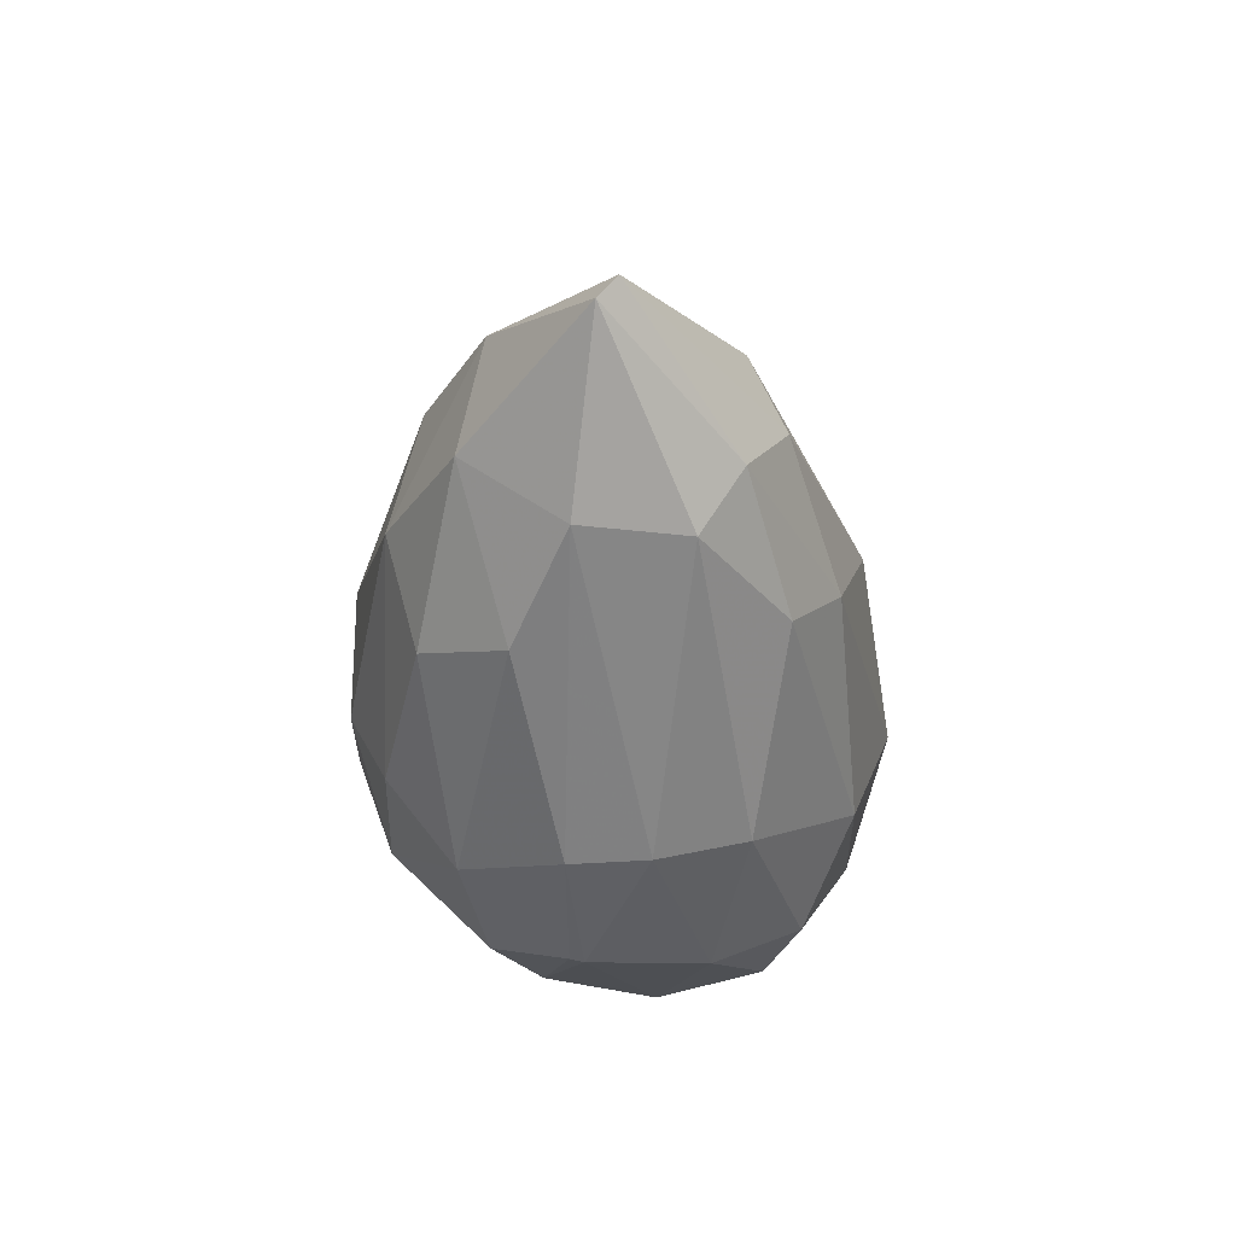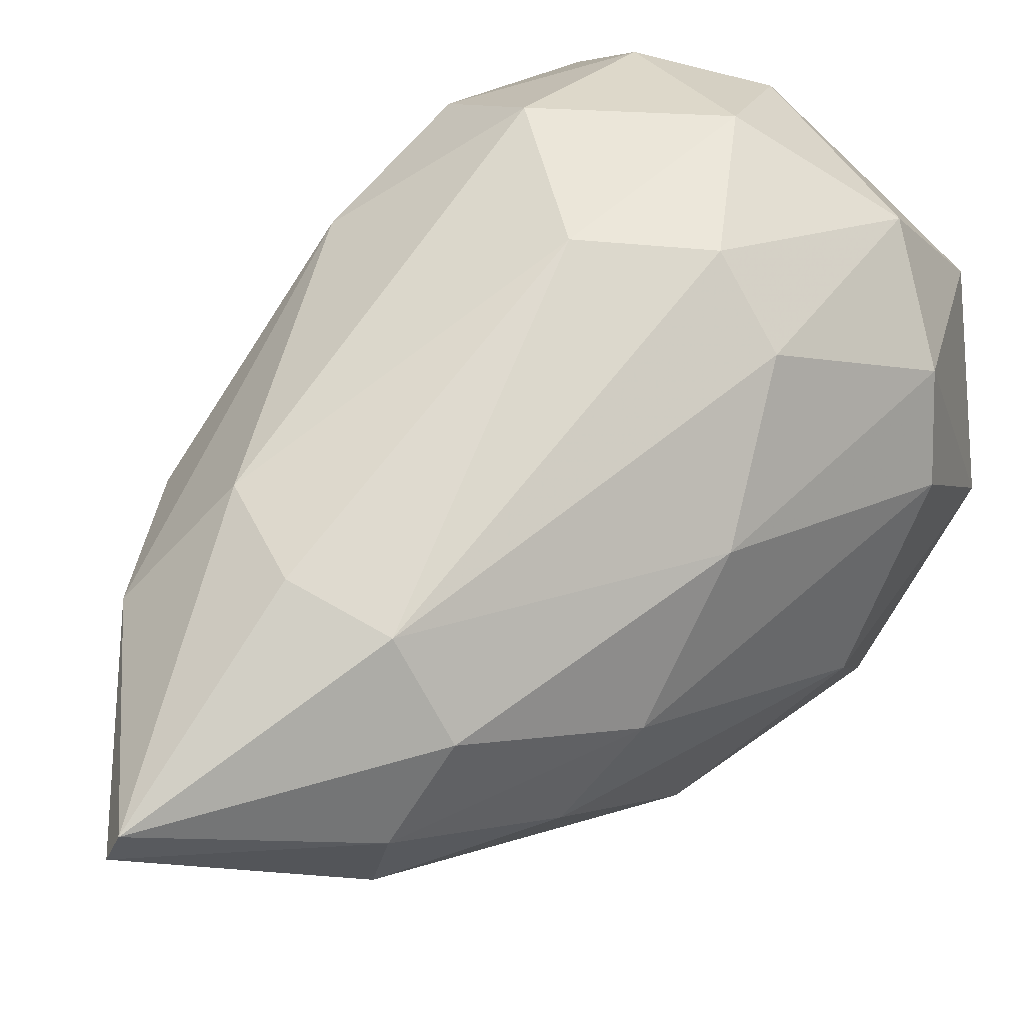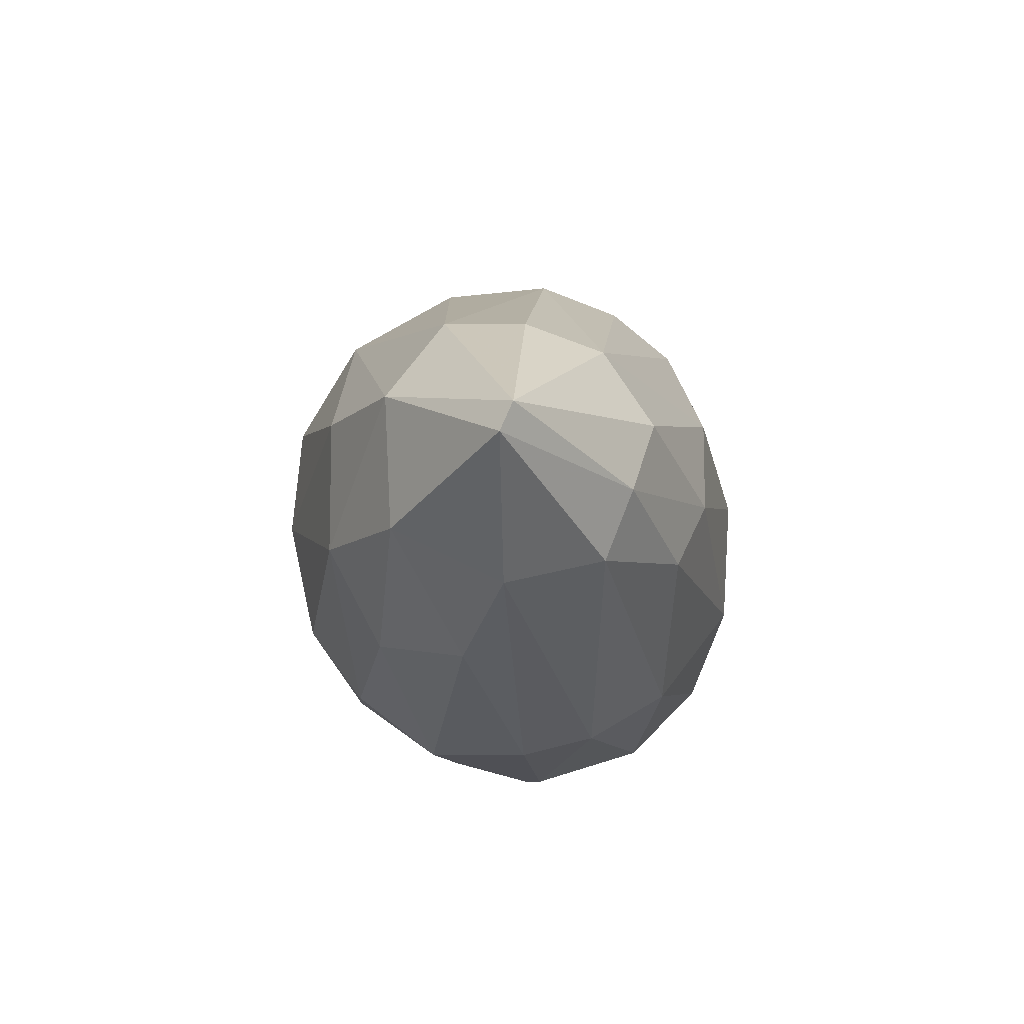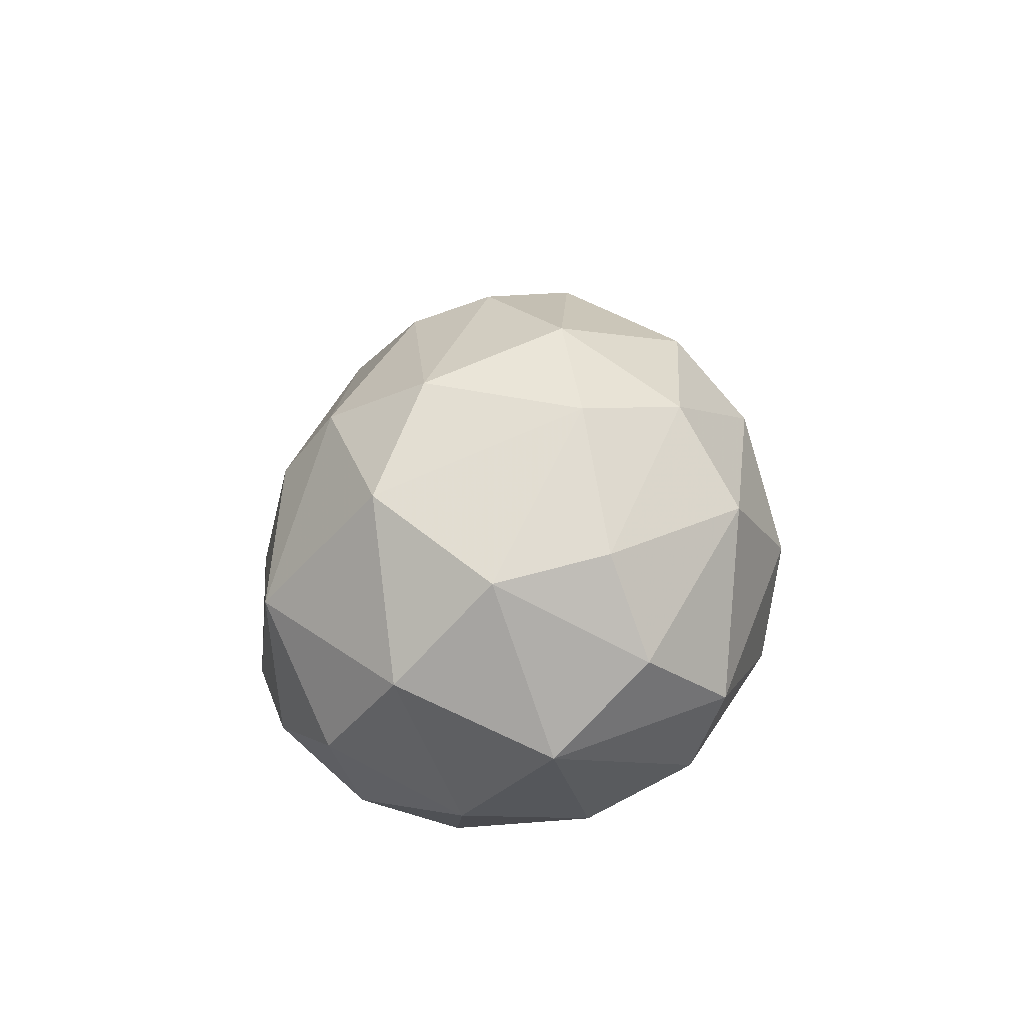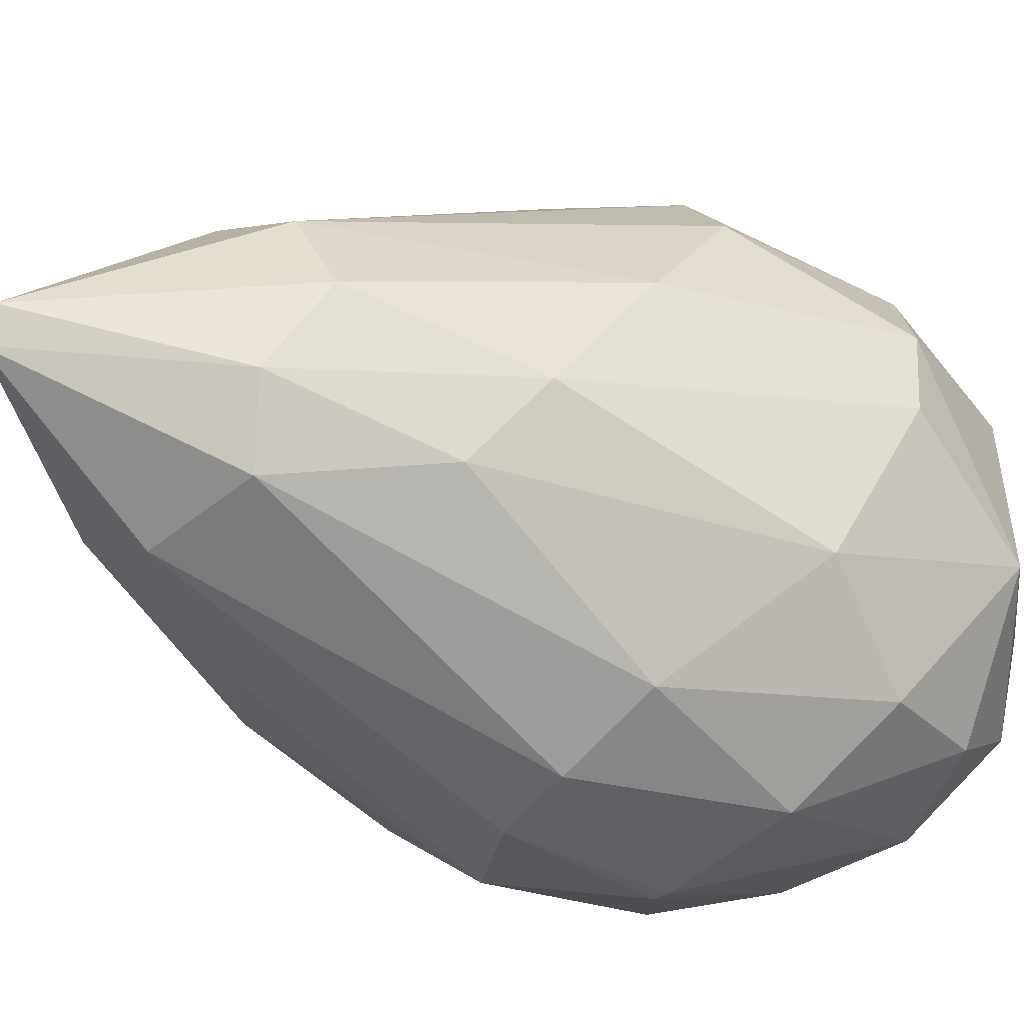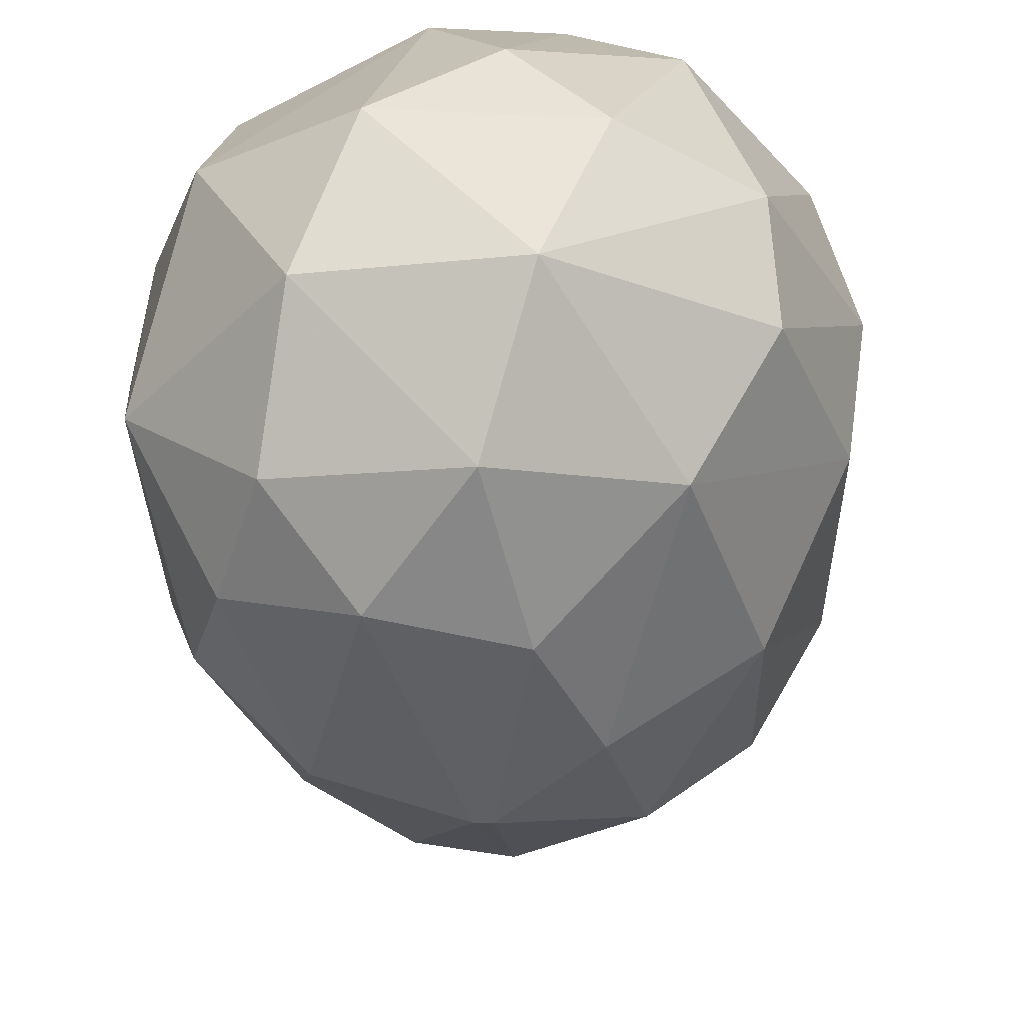
<metadata>
{"format":"obj","ext":"obj","renderer":"f3d","projection":"perspective","resolution":1024,"background":"white","views":[{"elev":53.5,"azim":9.4,"up":"+Z"},{"elev":36.2,"azim":35.8,"up":"+Y"},{"elev":77.0,"azim":-2.9,"up":"+Z"},{"elev":-64.2,"azim":156.5,"up":"+Z"},{"elev":-31.4,"azim":52.2,"up":"+Y"},{"elev":-23.0,"azim":-175.8,"up":"+Y"}]}
</metadata>
<code>
o convex_0
v 0.07881 0.312 -0.2044
v 0.003828 -0.3266 -0.1424
v 0.01934 -0.3265 -0.145
v 0.001243 -0.005809 0.5066
v -0.2935 0.04575 -0.2329
v 0.2676 -0.06274 -0.3337
v -0.05559 -0.02393 -0.5018
v 0.2262 -0.04206 0.1368
v -0.1694 0.2733 -0.1397
v -0.2133 -0.08349 0.1963
v 0.2133 0.2035 -0.06223
v -0.2081 -0.2075 -0.1915
v -0.02714 0.1854 -0.4345
v 0.1719 -0.2438 -0.005374
v -0.06593 -0.2179 0.2222
v 0.0814 -0.2386 -0.3648
v -0.06852 0.1544 0.2763
v 0.2133 0.1233 -0.3777
v -0.2056 0.06124 0.2066
v -0.2185 0.06643 -0.4087
v 0.05554 0.2862 0.002267
v -0.1564 -0.1507 -0.3803
v 0.1073 0.1026 0.3048
v 0.09433 -0.1378 0.323
v 0.1254 -0.02137 -0.4786
v 0.2288 -0.2128 -0.2173
v 0.2935 0.03025 -0.1993
v -0.1978 -0.2257 -0.01569
v -0.159 0.2397 -0.3208
v -0.001286 -0.3085 0.01001
v -0.2573 0.1725 -0.2174
v -0.278 -0.07056 -0.2381
v 0.2003 0.2216 -0.2769
v -0.06593 0.3172 -0.1062
v -0.1357 -0.0938 0.3385
v 0.2676 -0.1274 -0.1166
v -0.2754 -0.01106 -0.007954
v 0.159 0.01725 0.2971
v -0.08662 -0.2904 -0.2122
v 0.04262 0.2785 -0.3208
v -0.1875 0.2164 0.002267
v 0.1512 -0.1533 -0.4191
v -0.009043 -0.161 -0.4475
v 0.07623 0.1207 -0.4656
v 0.2417 0.08193 0.04106
v 0.1435 -0.293 -0.1708
v -0.1125 -0.2955 -0.05191
v -0.1357 0.0535 0.341
v -0.0168 -0.161 0.3462
v -0.2624 0.1207 -0.05191
v 0.02193 0.1337 0.3256
v 0.0814 -0.2929 0.01517
v -0.2573 -0.1352 -0.05449
v 0.1848 -0.1197 0.1911
v -0.2262 -0.03437 -0.3932
v -0.06334 0.3017 -0.2664
v 0.2727 0.1233 -0.2252
v -0.1073 0.1026 -0.4682
v 0.1486 0.2707 -0.07513
v 0.1926 -0.2075 -0.3286
v -0.04007 -0.2542 -0.3286
v -0.1616 -0.1921 0.16
v -0.01421 -0.03687 0.5066
v 0.1279 -0.06537 0.3436
f 63 24 64
f 18 6 25
f 2 3 30
f 20 5 31
f 9 29 31
f 29 20 31
f 22 12 32
f 21 1 34
f 17 21 34
f 26 6 36
f 14 26 36
f 27 8 36
f 6 27 36
f 10 19 37
f 5 32 37
f 23 4 38
f 12 22 39
f 1 33 40
f 33 18 40
f 9 31 41
f 34 9 41
f 17 34 41
f 25 6 42
f 22 7 43
f 7 25 43
f 42 16 43
f 25 42 43
f 25 7 44
f 18 25 44
f 13 40 44
f 40 18 44
f 11 23 45
f 8 27 45
f 38 8 45
f 23 38 45
f 3 16 46
f 26 14 46
f 28 12 47
f 2 30 47
f 30 15 47
f 39 2 47
f 12 39 47
f 4 17 48
f 19 10 48
f 10 35 48
f 17 41 48
f 41 19 48
f 15 30 49
f 35 15 49
f 31 5 50
f 37 19 50
f 5 37 50
f 19 41 50
f 41 31 50
f 17 4 51
f 21 17 51
f 4 23 51
f 23 21 51
f 14 24 52
f 30 3 52
f 3 46 52
f 46 14 52
f 24 49 52
f 49 30 52
f 28 10 53
f 12 28 53
f 32 12 53
f 10 37 53
f 37 32 53
f 24 14 54
f 36 8 54
f 14 36 54
f 5 20 55
f 20 7 55
f 7 22 55
f 32 5 55
f 22 32 55
f 29 9 56
f 13 29 56
f 9 34 56
f 34 1 56
f 40 13 56
f 1 40 56
f 6 18 57
f 27 6 57
f 33 11 57
f 18 33 57
f 11 45 57
f 45 27 57
f 7 20 58
f 29 13 58
f 20 29 58
f 44 7 58
f 13 44 58
f 1 21 59
f 23 11 59
f 21 23 59
f 33 1 59
f 11 33 59
f 6 26 60
f 16 42 60
f 42 6 60
f 46 16 60
f 26 46 60
f 3 2 61
f 16 3 61
f 2 39 61
f 39 22 61
f 22 43 61
f 43 16 61
f 10 28 62
f 15 35 62
f 35 10 62
f 28 47 62
f 47 15 62
f 4 48 63
f 48 35 63
f 49 24 63
f 35 49 63
f 8 38 64
f 38 4 64
f 24 54 64
f 54 8 64
f 4 63 64

</code>
